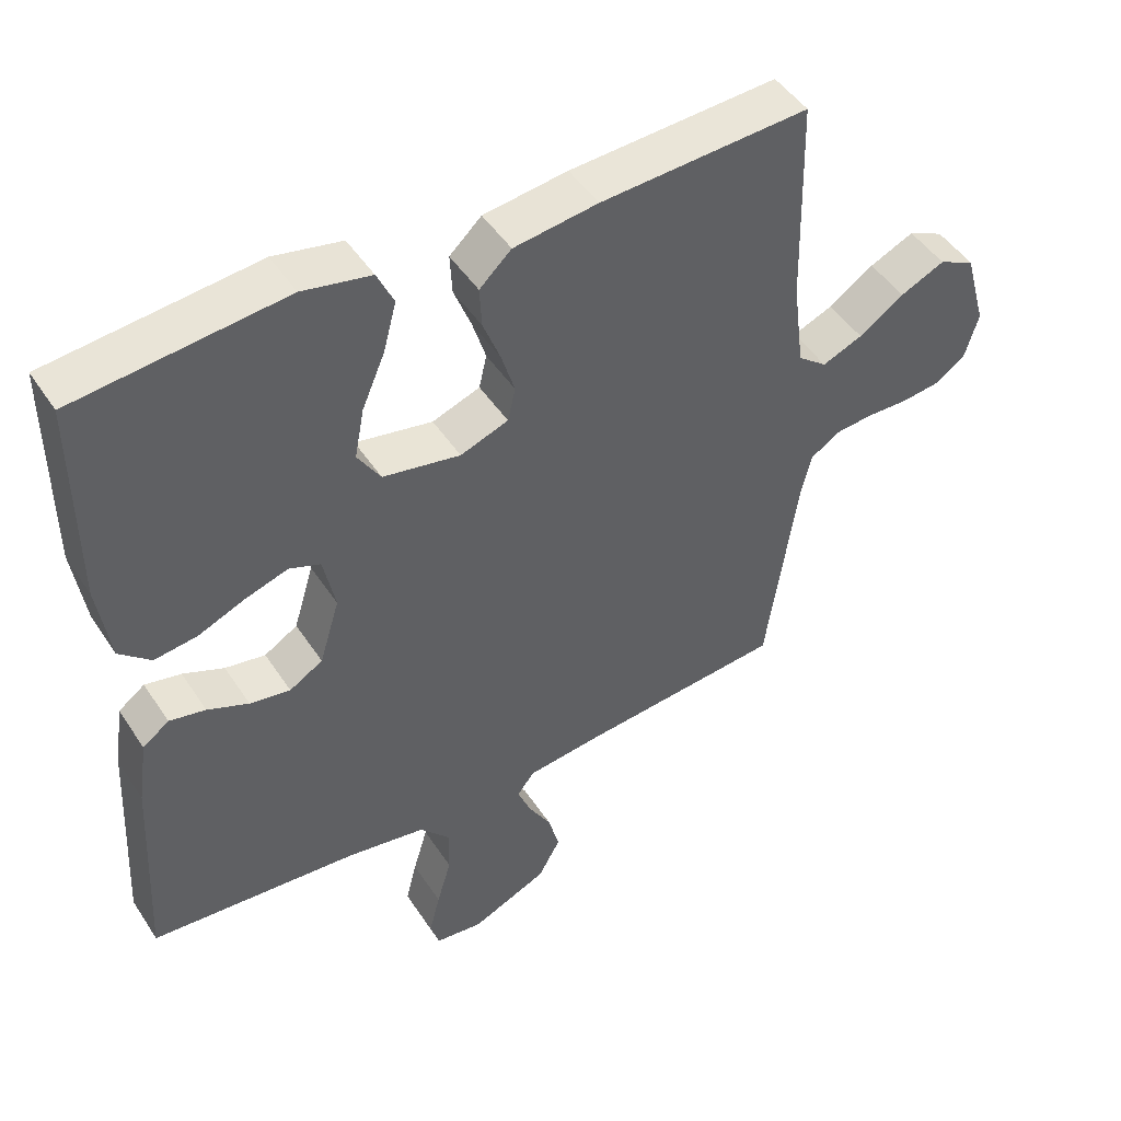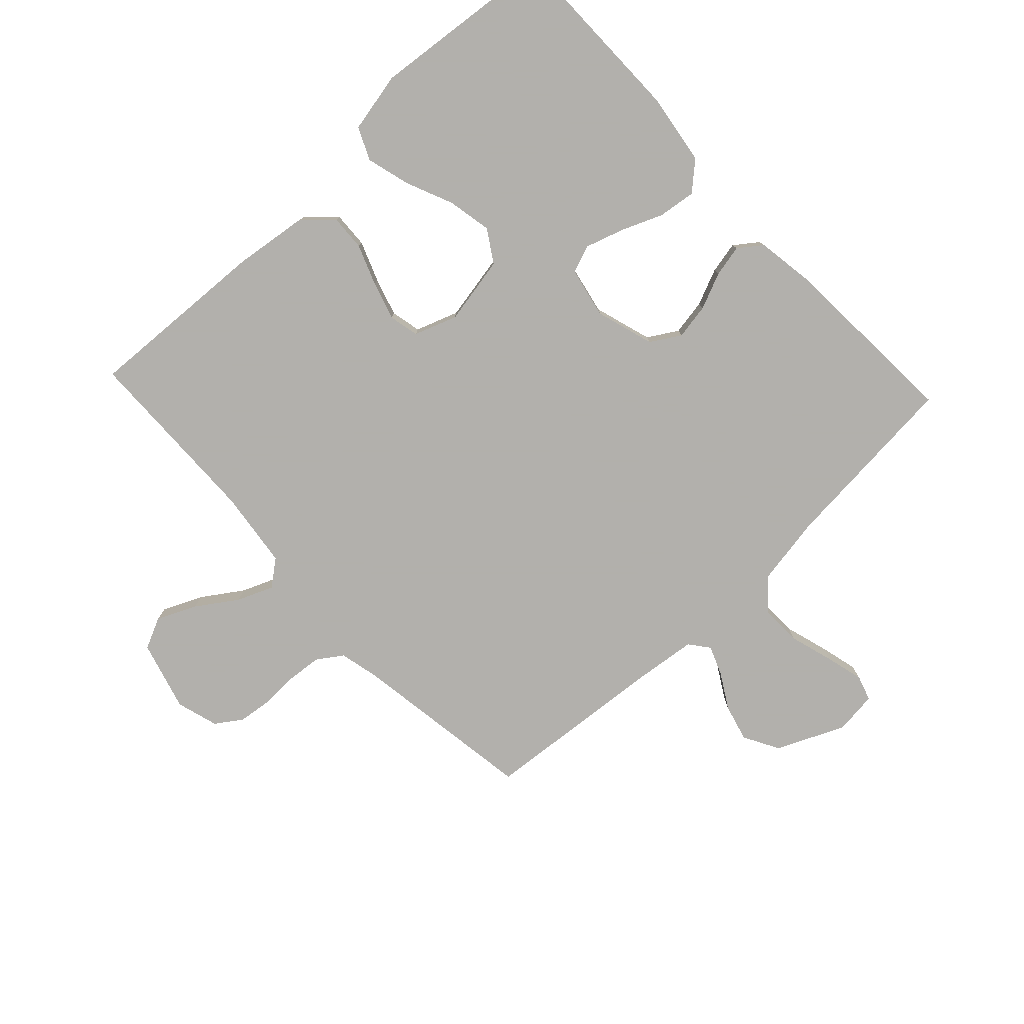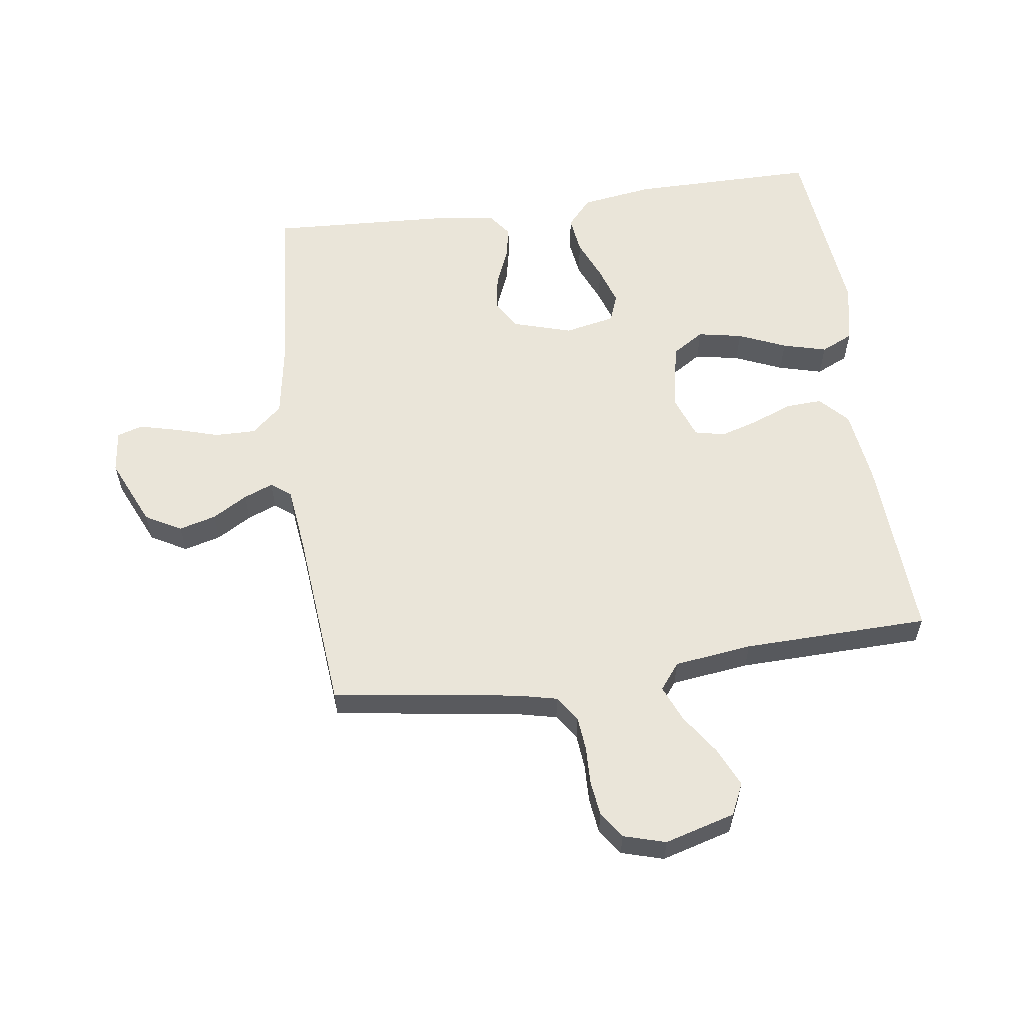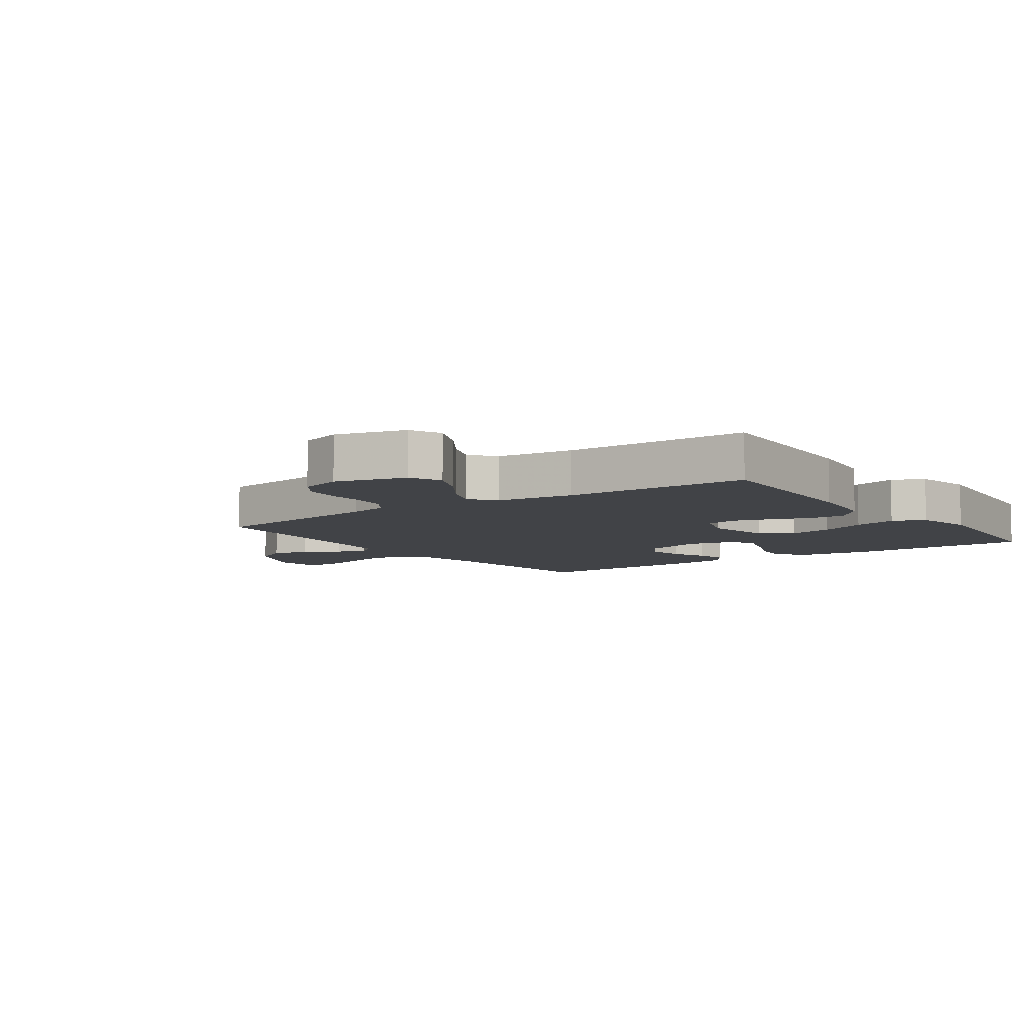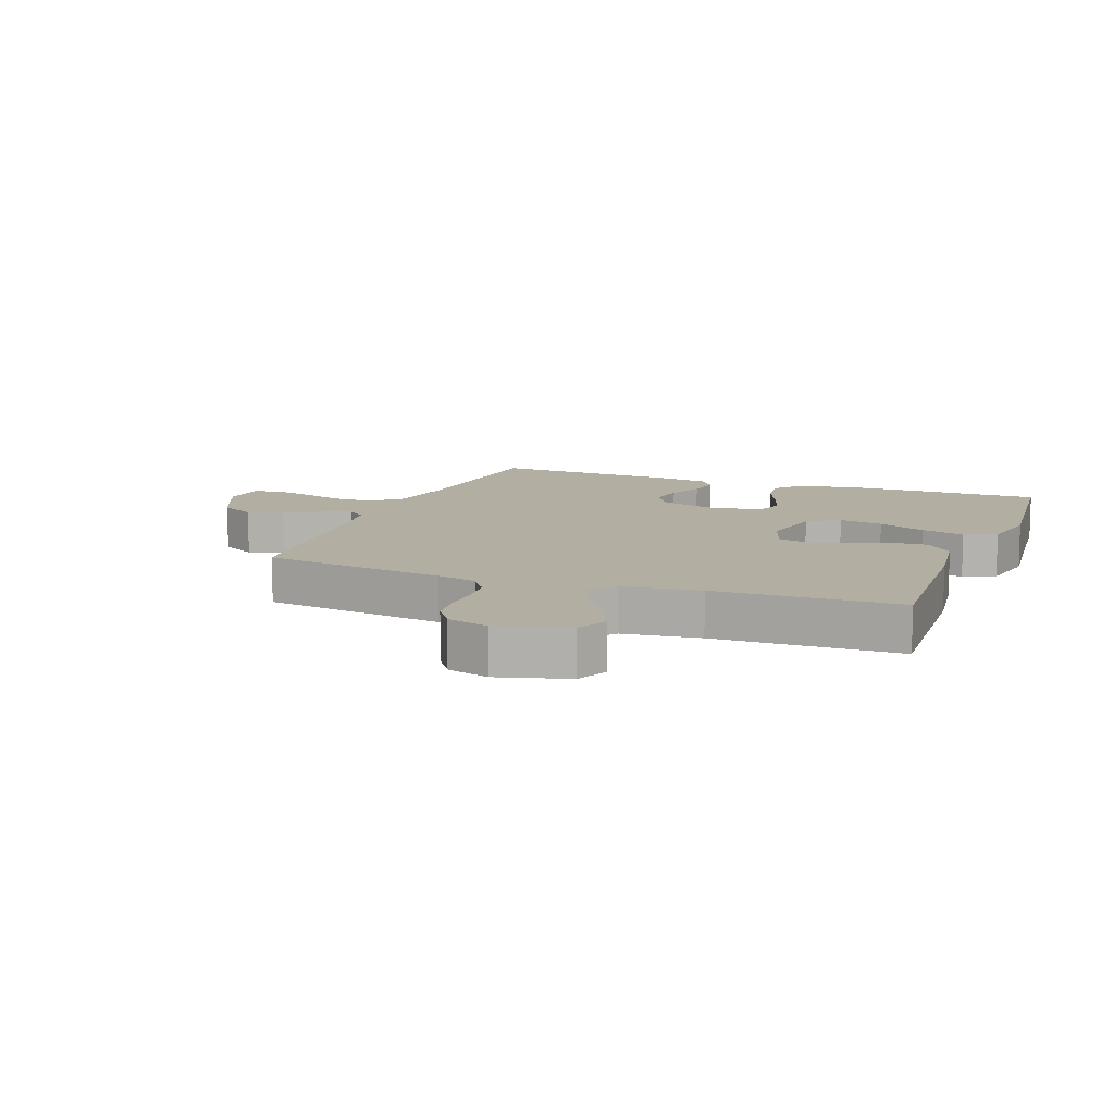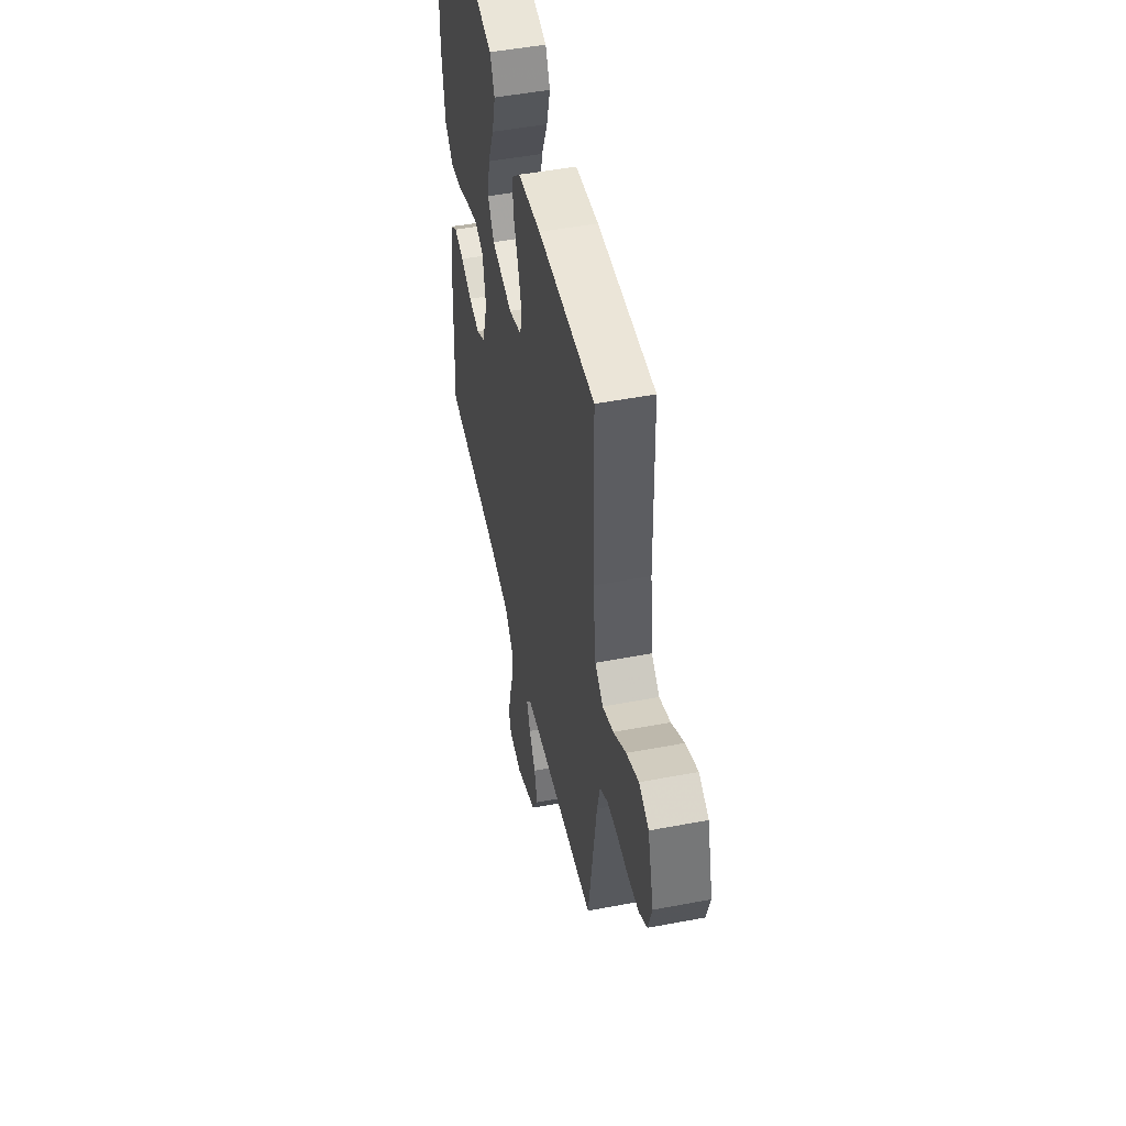
<metadata>
{"format":"obj","ext":"obj","renderer":"f3d","projection":"perspective","resolution":1024,"background":"white","views":[{"elev":47.4,"azim":148.3,"up":"+Z"},{"elev":-78.6,"azim":43.2,"up":"+Y"},{"elev":58.5,"azim":-98.0,"up":"+Y"},{"elev":-7.2,"azim":-54.4,"up":"+Y"},{"elev":10.7,"azim":-69.2,"up":"+Y"},{"elev":49.4,"azim":-101.9,"up":"+Z"}]}
</metadata>
<code>
v -0.5 0.07 0.5
v -0.2 0.07 0.484
v -0.079 0.07 0.468
v -0.033 0.07 0.425
v -0.036 0.07 0.367
v -0.061 0.07 0.302
v -0.08 0.07 0.24
v -0.069 0.07 0.191
v 0 0.07 0.166
v 0.111 0.07 0.187
v 0.144 0.07 0.239
v 0.13 0.07 0.311
v 0.097 0.07 0.388
v 0.078 0.07 0.459
v 0.102 0.07 0.511
v 0.2 0.07 0.531
v 0.5 0.07 0.5
v 0.5 0.07 0.2
v 0.483 0.07 0.083
v 0.438 0.07 0.043
v 0.377 0.07 0.051
v 0.31 0.07 0.079
v 0.248 0.07 0.099
v 0.203 0.07 0.082
v 0.186 0.07 0
v 0.215 0.07 -0.095
v 0.263 0.07 -0.124
v 0.321 0.07 -0.114
v 0.38 0.07 -0.089
v 0.432 0.07 -0.078
v 0.47 0.07 -0.106
v 0.484 0.07 -0.2
v 0.5 0.07 -0.5
v 0.2 0.07 -0.525
v 0.087 0.07 -0.544
v 0.044 0.07 -0.593
v 0.045 0.07 -0.659
v 0.066 0.07 -0.73
v 0.082 0.07 -0.793
v 0.069 0.07 -0.834
v 0 0.07 -0.842
v -0.11 0.07 -0.793
v -0.142 0.07 -0.735
v -0.126 0.07 -0.675
v -0.093 0.07 -0.619
v -0.074 0.07 -0.571
v -0.099 0.07 -0.539
v -0.2 0.07 -0.527
v -0.5 0.07 -0.5
v -0.544 0.07 -0.2
v -0.559 0.07 -0.135
v -0.6 0.07 -0.107
v -0.655 0.07 -0.102
v -0.716 0.07 -0.104
v -0.773 0.07 -0.097
v -0.815 0.07 -0.068
v -0.835 0.07 0
v -0.803 0.07 0.114
v -0.752 0.07 0.138
v -0.688 0.07 0.109
v -0.623 0.07 0.065
v -0.565 0.07 0.041
v -0.523 0.07 0.074
v -0.507 0.07 0.2
v -0.5 0 0.5
v -0.2 0 0.484
v -0.079 0 0.468
v -0.033 0 0.425
v -0.036 0 0.367
v -0.061 0 0.302
v -0.08 0 0.24
v -0.069 0 0.191
v 0 0 0.166
v 0.111 0 0.187
v 0.144 0 0.239
v 0.13 0 0.311
v 0.097 0 0.388
v 0.078 0 0.459
v 0.102 0 0.511
v 0.2 0 0.531
v 0.5 0 0.5
v 0.5 0 0.2
v 0.483 0 0.083
v 0.438 0 0.043
v 0.377 0 0.051
v 0.31 0 0.079
v 0.248 0 0.099
v 0.203 0 0.082
v 0.186 0 0
v 0.215 0 -0.095
v 0.263 0 -0.124
v 0.321 0 -0.114
v 0.38 0 -0.089
v 0.432 0 -0.078
v 0.47 0 -0.106
v 0.484 0 -0.2
v 0.5 0 -0.5
v 0.2 0 -0.525
v 0.087 0 -0.544
v 0.044 0 -0.593
v 0.045 0 -0.659
v 0.066 0 -0.73
v 0.082 0 -0.793
v 0.069 0 -0.834
v 0 0 -0.842
v -0.11 0 -0.793
v -0.142 0 -0.735
v -0.126 0 -0.675
v -0.093 0 -0.619
v -0.074 0 -0.571
v -0.099 0 -0.539
v -0.2 0 -0.527
v -0.5 0 -0.5
v -0.544 0 -0.2
v -0.559 0 -0.135
v -0.6 0 -0.107
v -0.655 0 -0.102
v -0.716 0 -0.104
v -0.773 0 -0.097
v -0.815 0 -0.068
v -0.835 0 0
v -0.803 0 0.114
v -0.752 0 0.138
v -0.688 0 0.109
v -0.623 0 0.065
v -0.565 0 0.041
v -0.523 0 0.074
v -0.507 0 0.2
f 58 59 60 61
f 58 61 62
f 57 58 62
f 56 57 62
f 53 54 55 56
f 52 53 56 62
f 51 52 62 63
f 48 49 50
f 47 48 50 51
f 42 43 44 45
f 42 45 46
f 41 42 46
f 40 41 46
f 37 38 39 40
f 37 40 46
f 36 37 46 47
f 31 32 33 34
f 31 34 35
f 28 29 30 31
f 27 28 31 35
f 26 27 35 36
f 19 20 21 22
f 19 22 23
f 18 19 23
f 17 18 23 24
f 15 16 17 24
f 12 13 14 15
f 11 12 15 24
f 3 4 5 6
f 3 6 7
f 64 1 2 3
f 63 64 3 7
f 25 26 36 47
f 10 11 24 25
f 9 10 25 47
f 8 9 47 51
f 7 8 51 63
f 125 124 123 122
f 126 125 122
f 126 122 121
f 126 121 120
f 120 119 118 117
f 126 120 117 116
f 127 126 116 115
f 114 113 112
f 115 114 112 111
f 109 108 107 106
f 110 109 106
f 110 106 105
f 110 105 104
f 104 103 102 101
f 110 104 101
f 111 110 101 100
f 98 97 96 95
f 99 98 95
f 95 94 93 92
f 99 95 92 91
f 100 99 91 90
f 86 85 84 83
f 87 86 83
f 87 83 82
f 88 87 82 81
f 88 81 80 79
f 79 78 77 76
f 88 79 76 75
f 70 69 68 67
f 71 70 67
f 67 66 65 128
f 71 67 128 127
f 111 100 90 89
f 89 88 75 74
f 111 89 74 73
f 115 111 73 72
f 127 115 72 71
f 1 65 66 2
f 2 66 67 3
f 3 67 68 4
f 4 68 69 5
f 5 69 70 6
f 6 70 71 7
f 7 71 72 8
f 8 72 73 9
f 9 73 74 10
f 10 74 75 11
f 11 75 76 12
f 12 76 77 13
f 13 77 78 14
f 14 78 79 15
f 15 79 80 16
f 16 80 81 17
f 17 81 82 18
f 18 82 83 19
f 19 83 84 20
f 20 84 85 21
f 21 85 86 22
f 22 86 87 23
f 23 87 88 24
f 24 88 89 25
f 25 89 90 26
f 26 90 91 27
f 27 91 92 28
f 28 92 93 29
f 29 93 94 30
f 30 94 95 31
f 31 95 96 32
f 32 96 97 33
f 33 97 98 34
f 34 98 99 35
f 35 99 100 36
f 36 100 101 37
f 37 101 102 38
f 38 102 103 39
f 39 103 104 40
f 40 104 105 41
f 41 105 106 42
f 42 106 107 43
f 43 107 108 44
f 44 108 109 45
f 45 109 110 46
f 46 110 111 47
f 47 111 112 48
f 48 112 113 49
f 49 113 114 50
f 50 114 115 51
f 51 115 116 52
f 52 116 117 53
f 53 117 118 54
f 54 118 119 55
f 55 119 120 56
f 56 120 121 57
f 57 121 122 58
f 58 122 123 59
f 59 123 124 60
f 60 124 125 61
f 61 125 126 62
f 62 126 127 63
f 63 127 128 64
f 64 128 65 1

</code>
